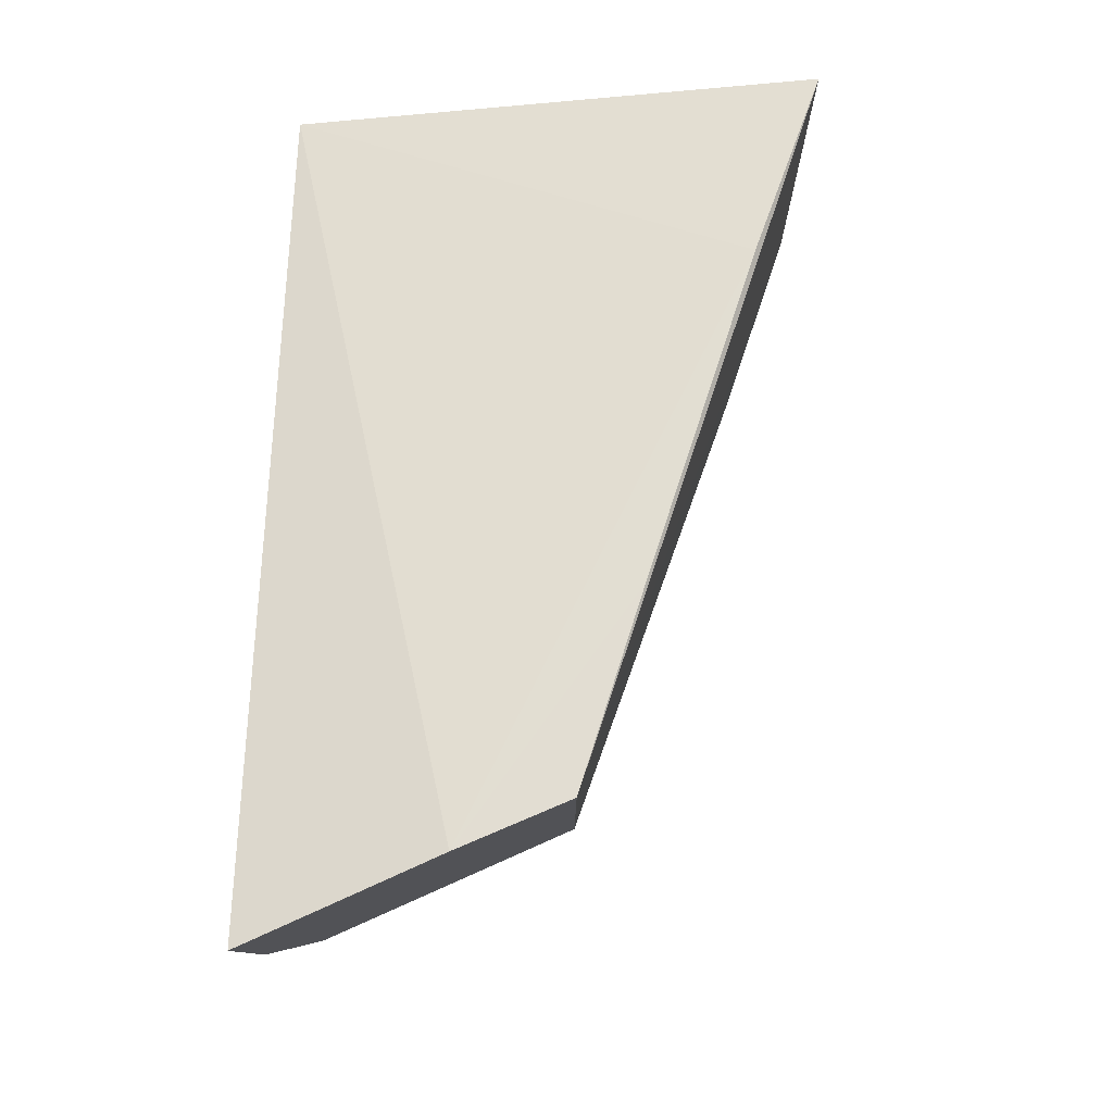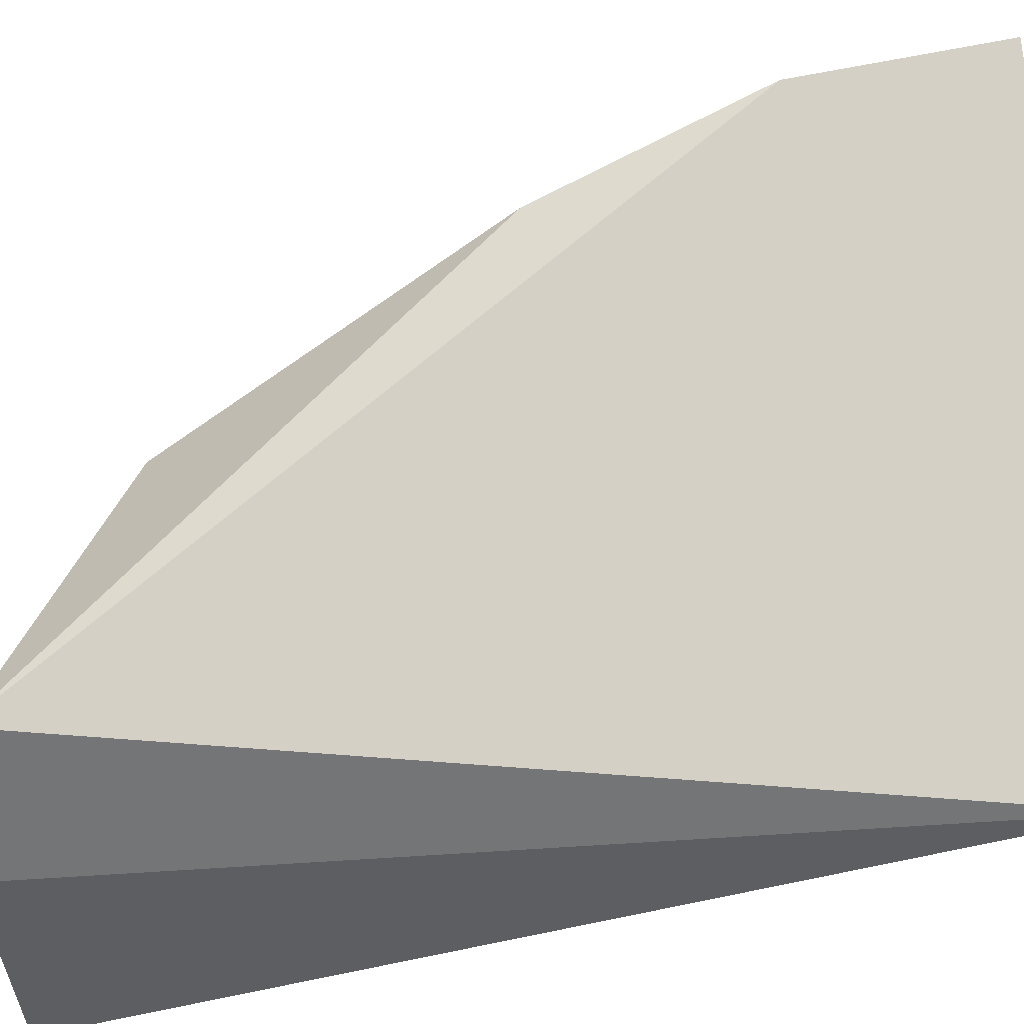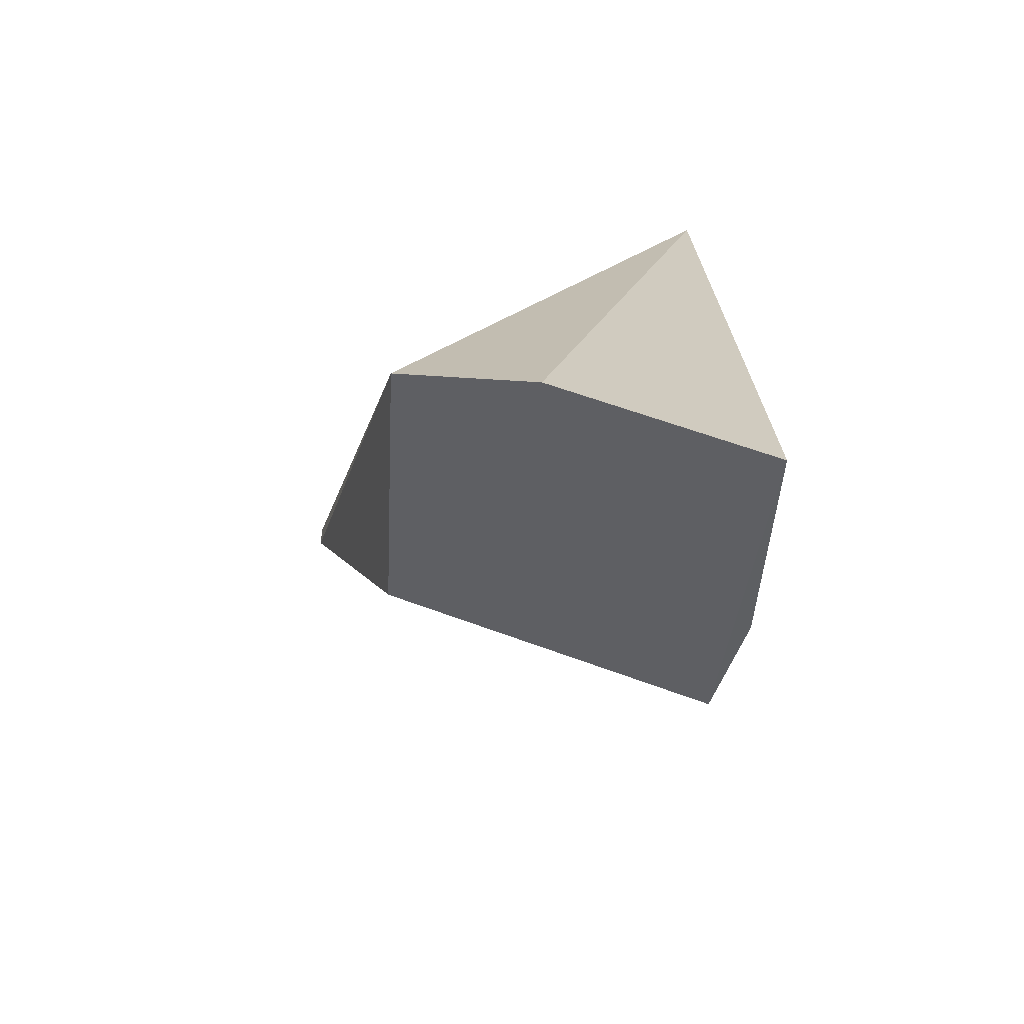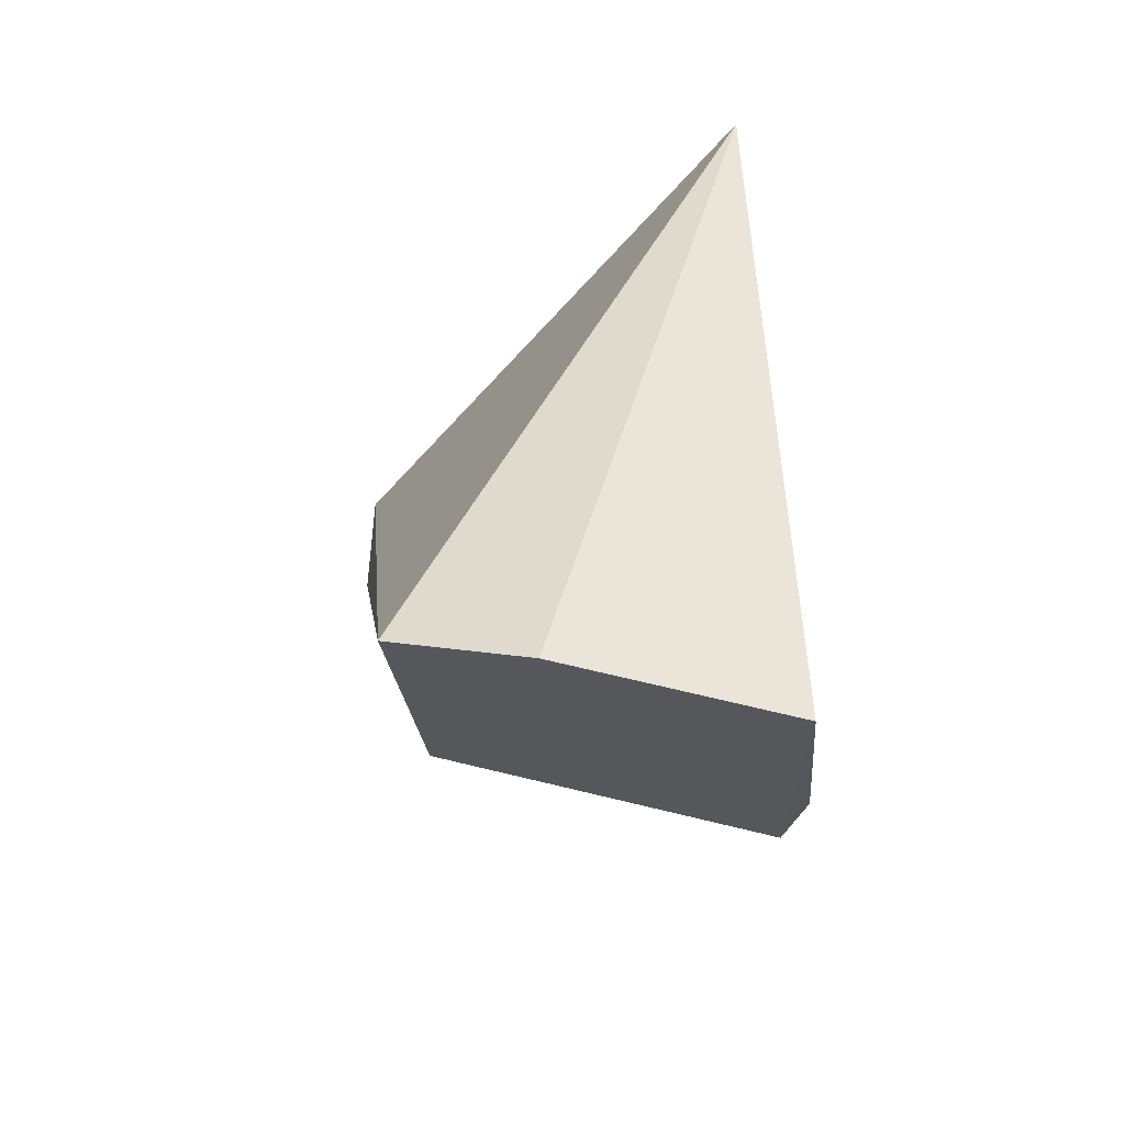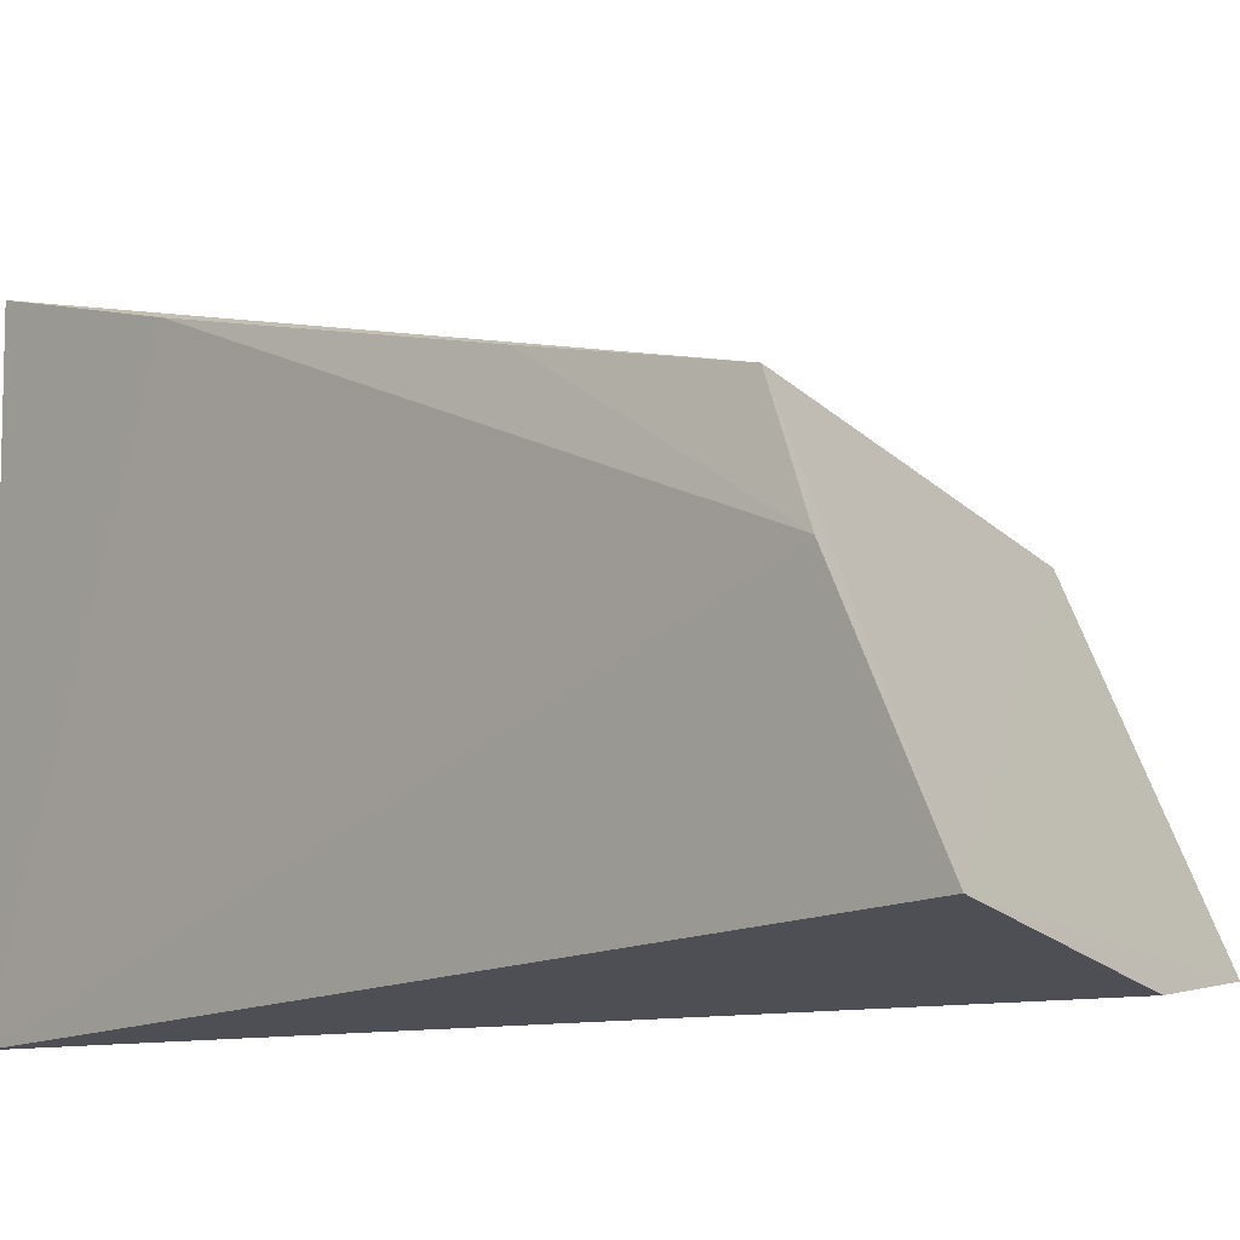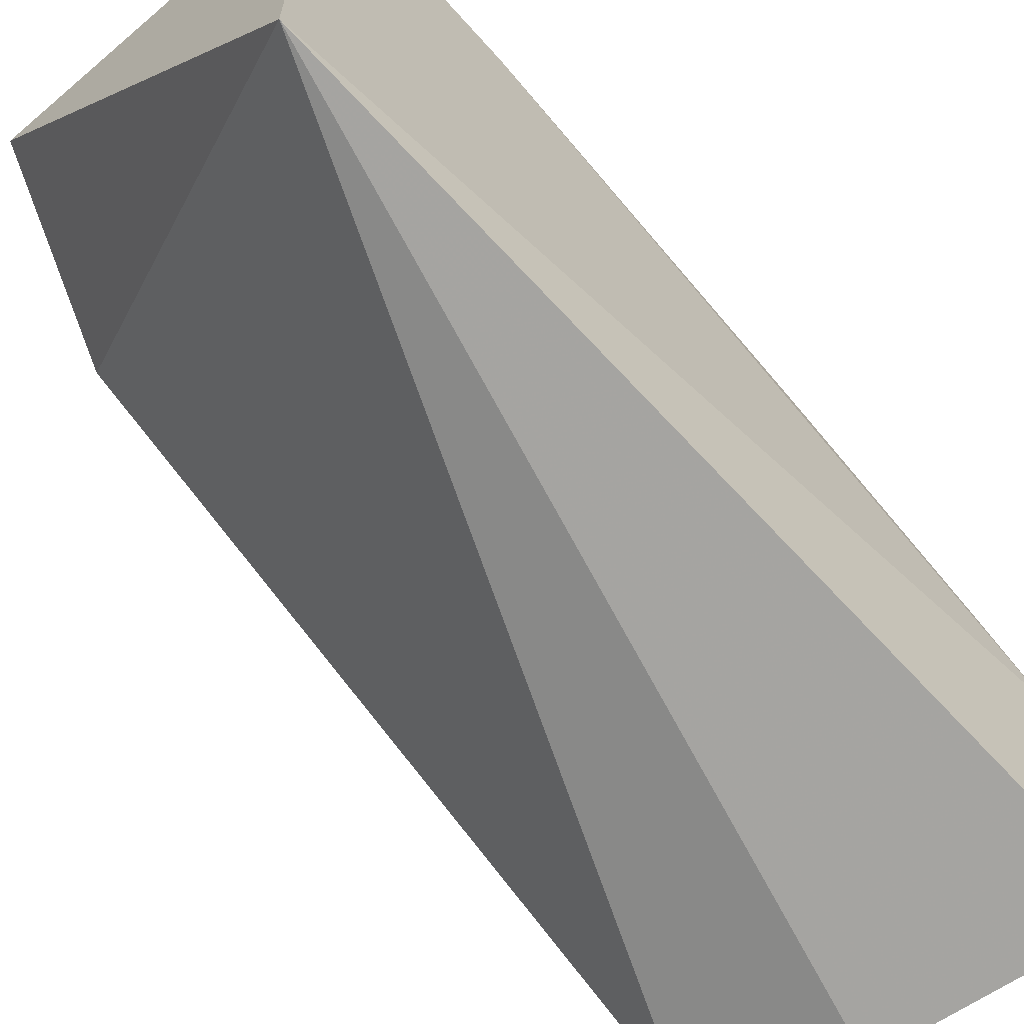
<metadata>
{"format":"obj","ext":"obj","renderer":"f3d","projection":"perspective","resolution":1024,"background":"white","views":[{"elev":-23.6,"azim":96.0,"up":"+Z"},{"elev":-44.7,"azim":-73.8,"up":"+Y"},{"elev":-67.7,"azim":-9.5,"up":"+Z"},{"elev":-45.5,"azim":-0.6,"up":"+Z"},{"elev":-15.7,"azim":136.3,"up":"+Y"},{"elev":-68.5,"azim":42.4,"up":"+Y"}]}
</metadata>
<code>
v 0.05303 0.07177 0.002861
v 0.05464 0.06915 -0.1122
v 0.0537 0.1427 0.004588
v 0.008992 0.1372 0.006533
v 0.008391 0.07042 -0.09995
v 0.05717 0.09521 -0.1019
v 0.02585 0.0666 -0.1059
v 0.0002404 0.1276 -0.0171
v 0.05499 0.1333 -0.02235
v 0.0123 0.1054 -0.08638
v 0.05543 0.1098 -0.09535
v 0.001199 0.1181 -0.04398
v 0.0554 0.1184 -0.06845
f 1 3 4
f 6 1 2
f 7 5 2
f 7 2 1
f 7 1 5
f 8 5 1
f 8 1 4
f 9 3 1
f 9 1 6
f 10 2 5
f 11 6 2
f 11 2 10
f 11 3 9
f 11 4 3
f 11 10 8
f 11 8 4
f 12 10 5
f 12 5 8
f 12 8 10
f 13 11 9
f 13 9 6
f 13 6 11

</code>
